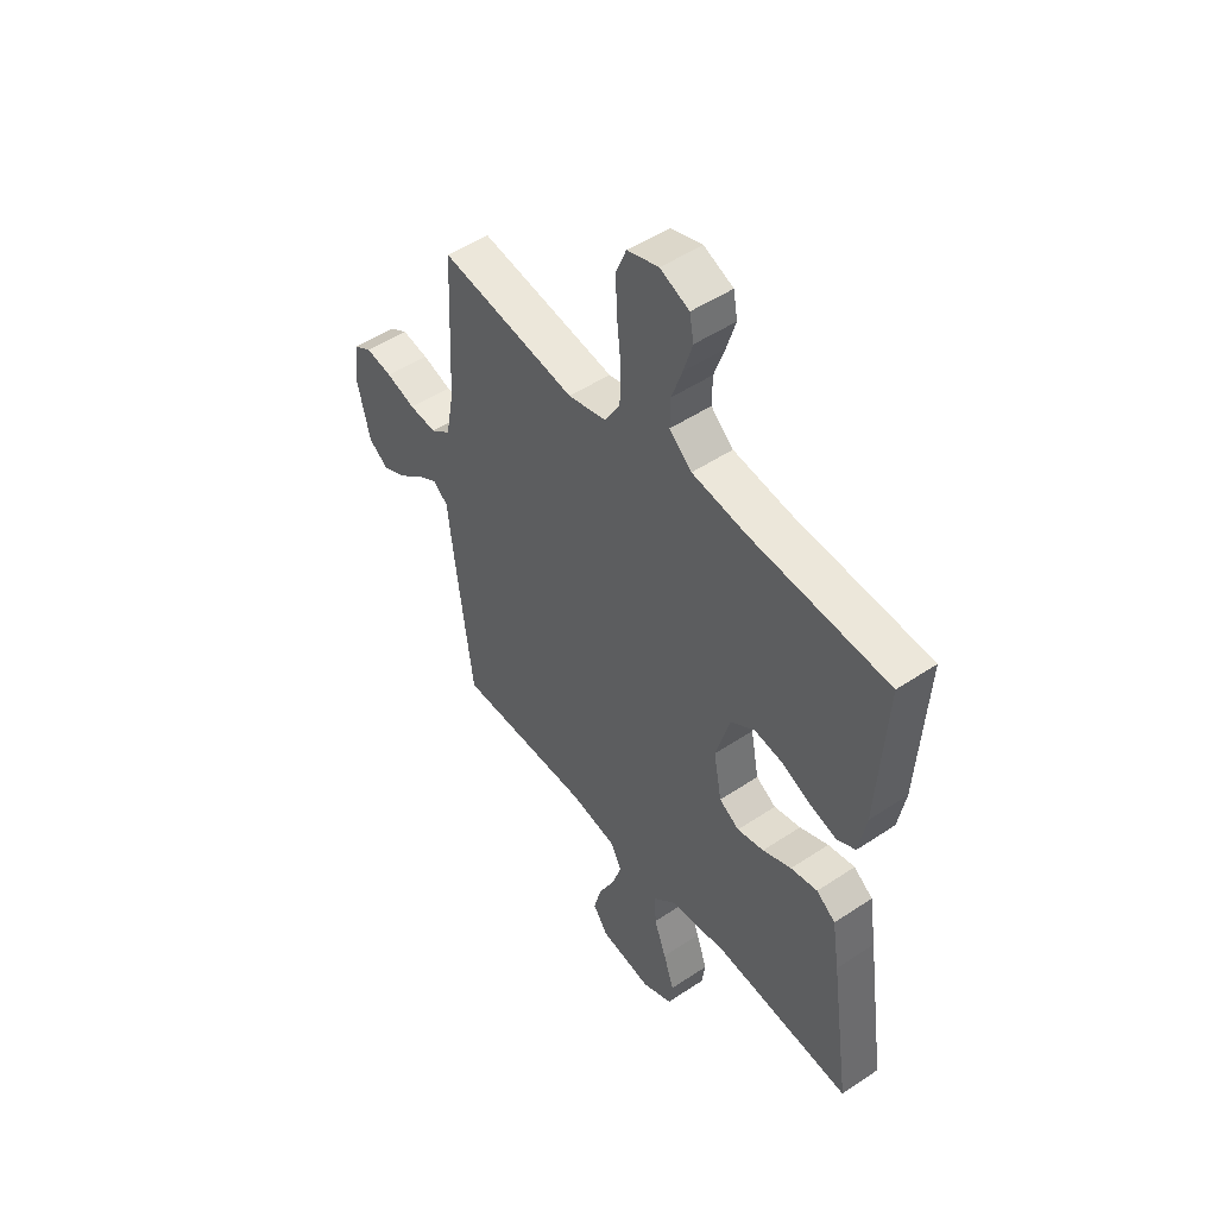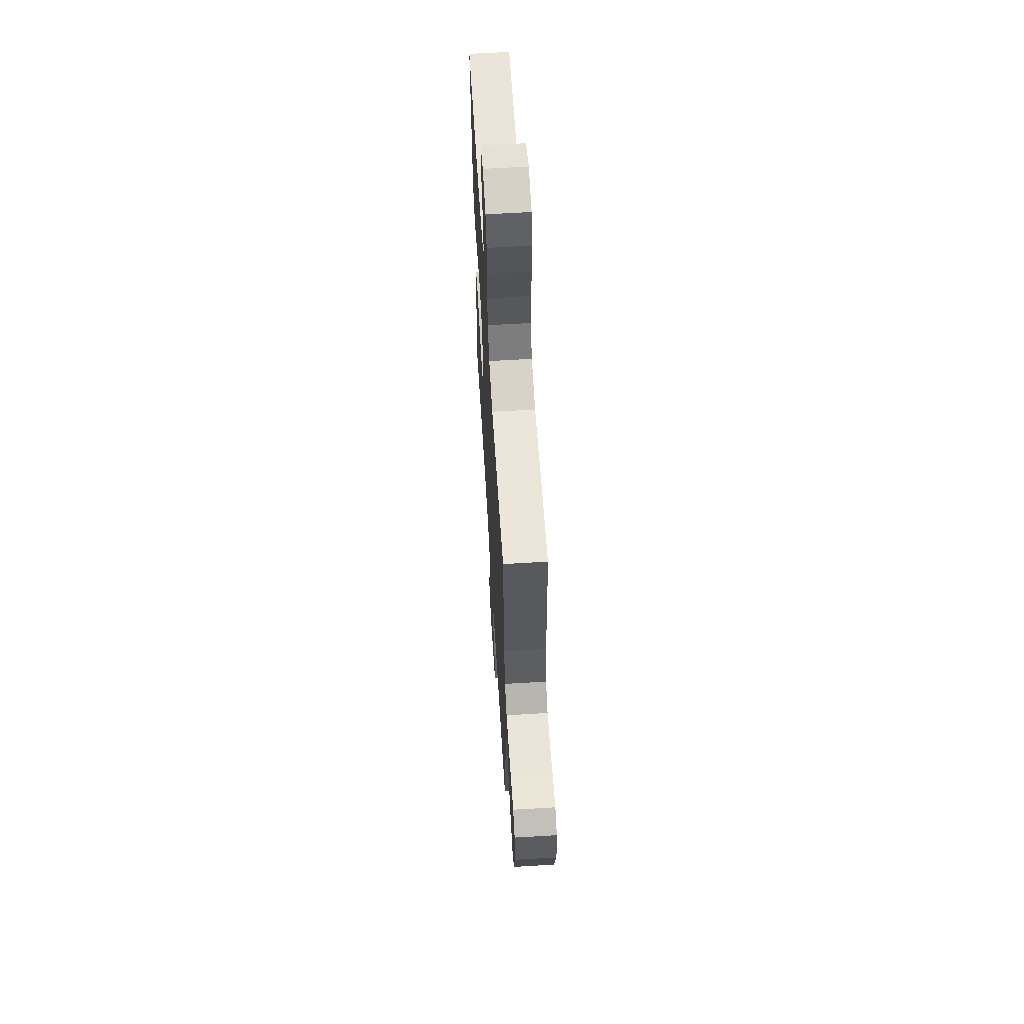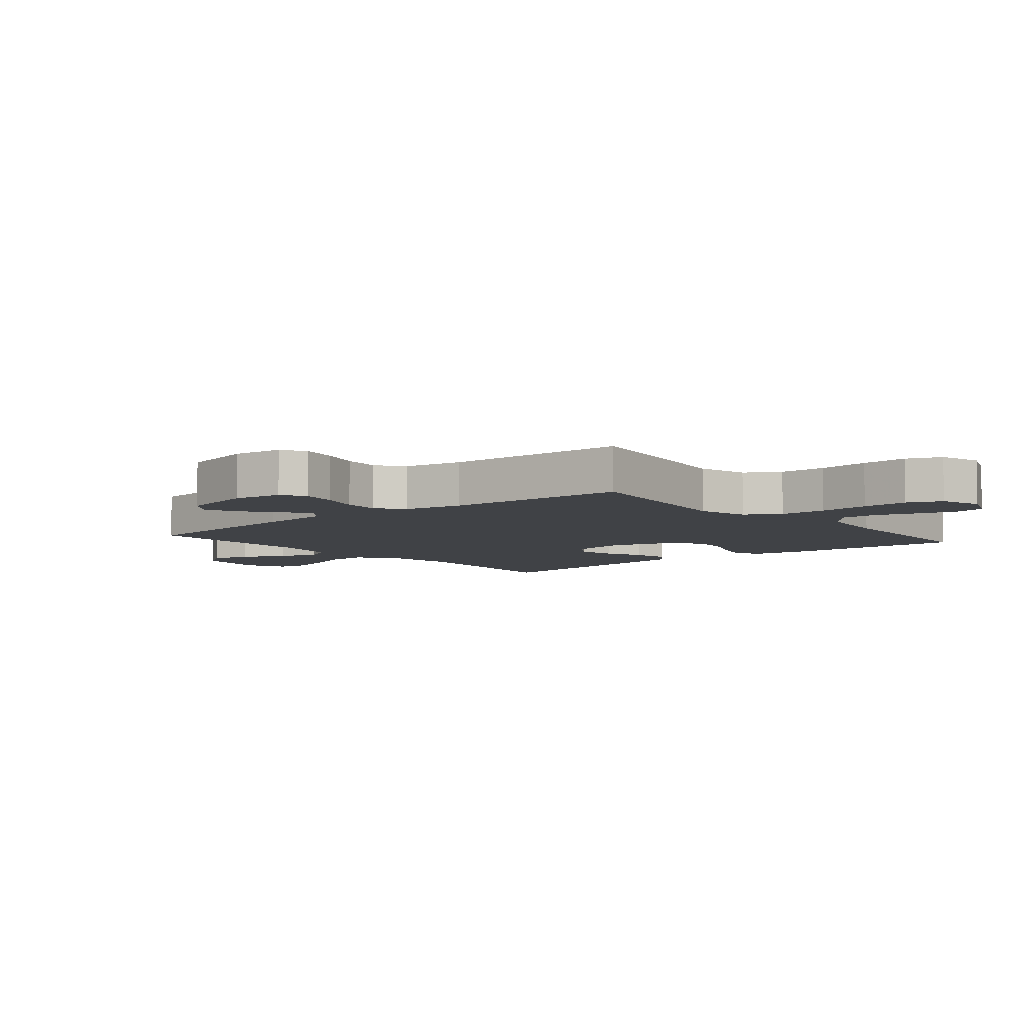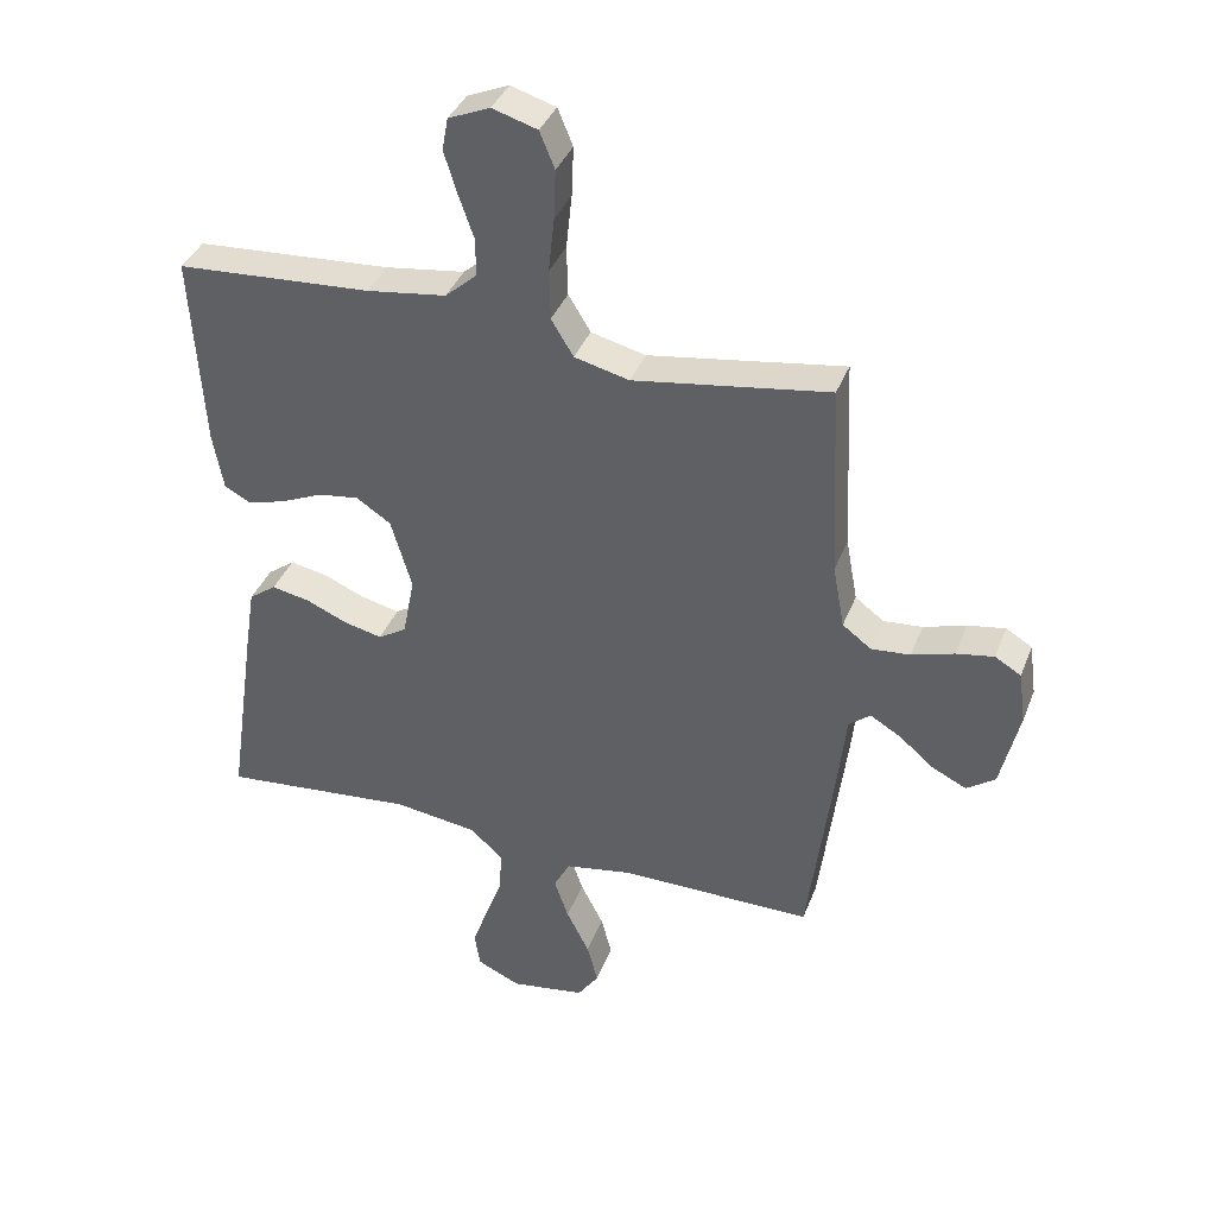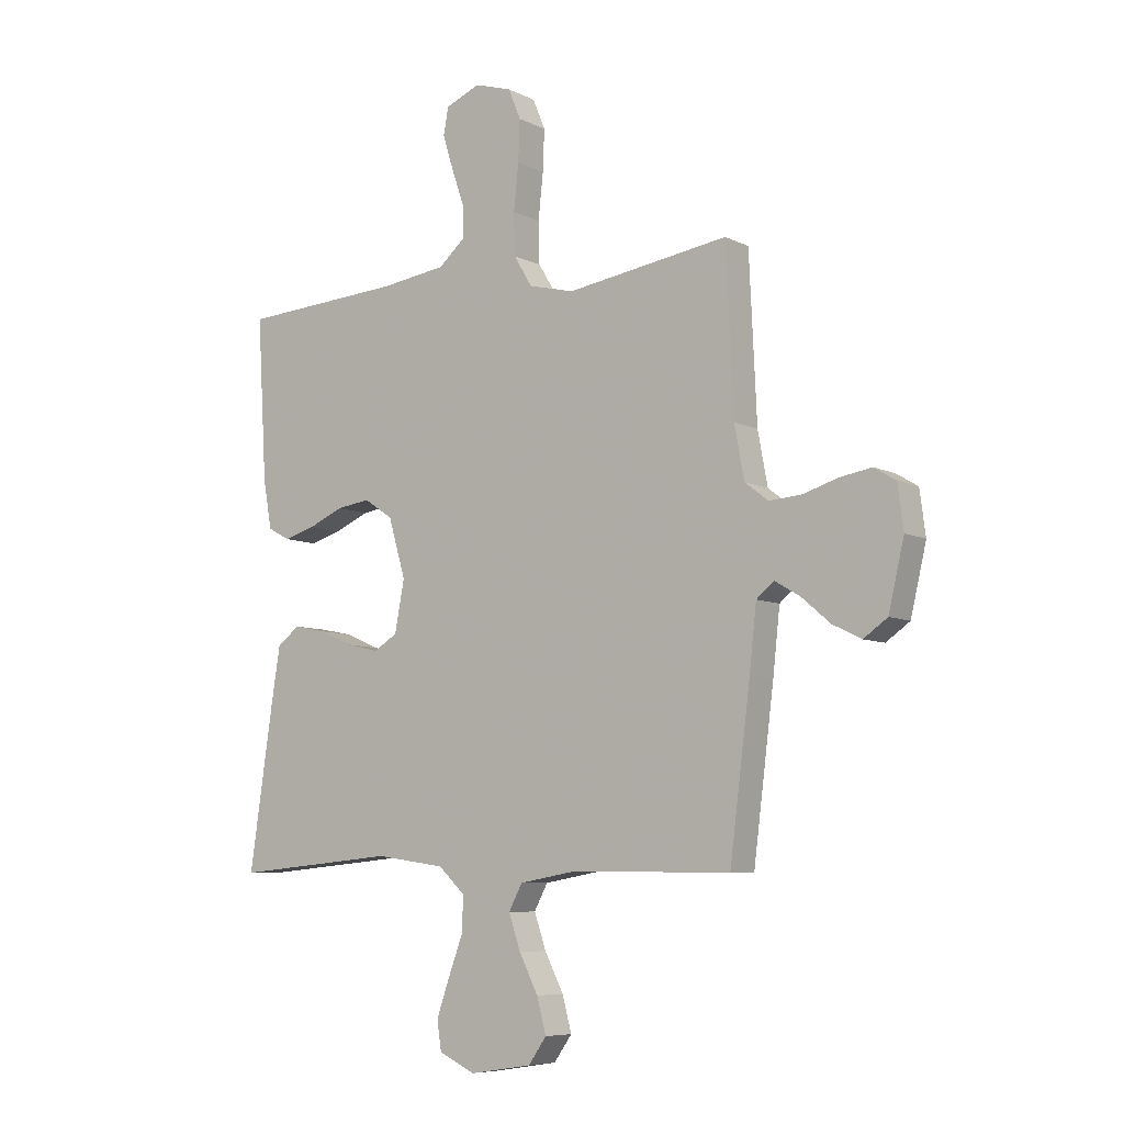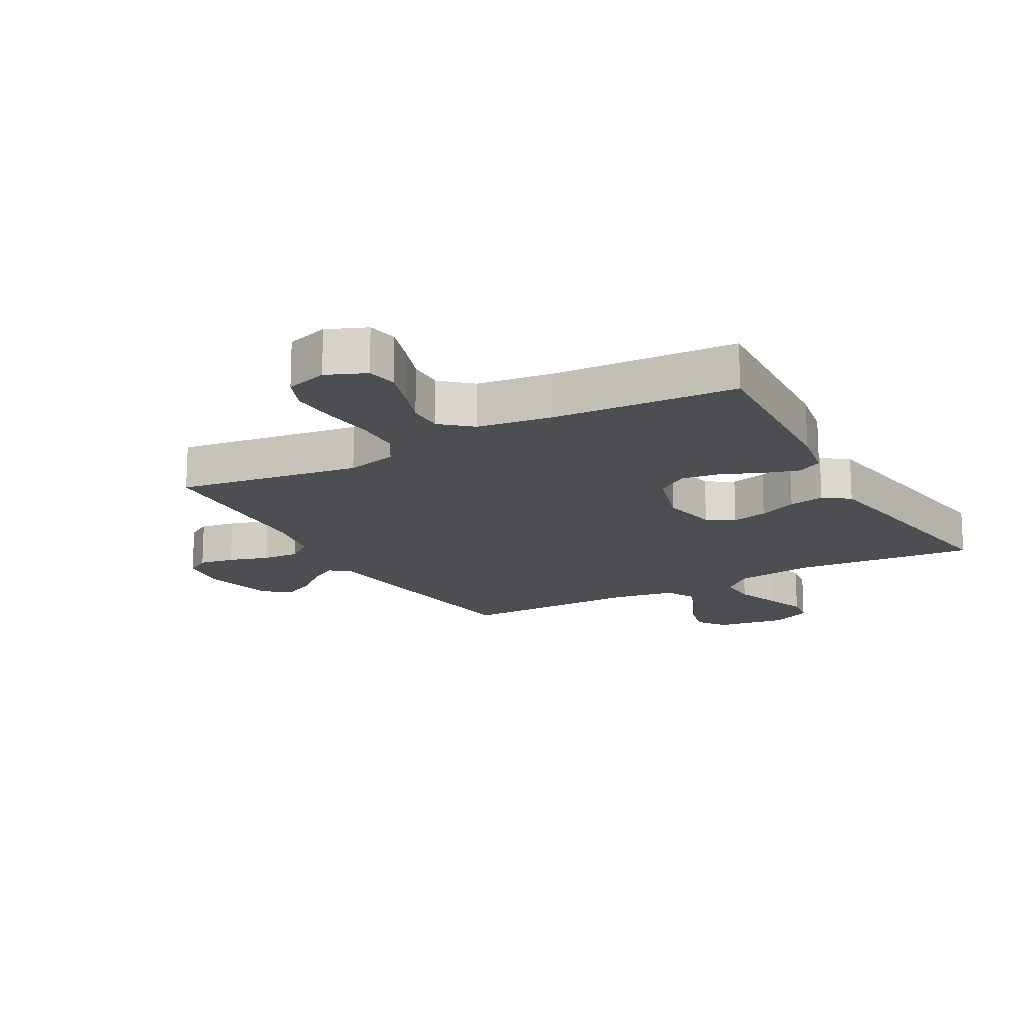
<metadata>
{"format":"obj","ext":"obj","renderer":"f3d","projection":"perspective","resolution":1024,"background":"white","views":[{"elev":49.8,"azim":53.6,"up":"+Z"},{"elev":62.5,"azim":-93.5,"up":"+Z"},{"elev":-6.5,"azim":-50.0,"up":"+Y"},{"elev":37.8,"azim":-160.2,"up":"+Z"},{"elev":-7.2,"azim":-144.0,"up":"+Z"},{"elev":-16.6,"azim":29.2,"up":"+Y"}]}
</metadata>
<code>
v 0.5 0.07 0.5
v 0.482 0.07 0.2
v 0.466 0.07 0.112
v 0.425 0.07 0.09
v 0.367 0.07 0.107
v 0.303 0.07 0.135
v 0.24 0.07 0.144
v 0.187 0.07 0.109
v 0.155 0.07 0
v 0.173 0.07 -0.094
v 0.217 0.07 -0.121
v 0.276 0.07 -0.107
v 0.339 0.07 -0.08
v 0.398 0.07 -0.068
v 0.44 0.07 -0.099
v 0.456 0.07 -0.2
v 0.5 0.07 -0.5
v 0.2 0.07 -0.472
v 0.071 0.07 -0.49
v 0.022 0.07 -0.536
v 0.024 0.07 -0.6
v 0.051 0.07 -0.672
v 0.075 0.07 -0.741
v 0.067 0.07 -0.795
v 0 0.07 -0.826
v -0.115 0.07 -0.808
v -0.148 0.07 -0.761
v -0.131 0.07 -0.697
v -0.096 0.07 -0.628
v -0.074 0.07 -0.564
v -0.099 0.07 -0.517
v -0.2 0.07 -0.499
v -0.5 0.07 -0.5
v -0.538 0.07 -0.2
v -0.551 0.07 -0.082
v -0.584 0.07 -0.055
v -0.631 0.07 -0.083
v -0.684 0.07 -0.128
v -0.737 0.07 -0.154
v -0.781 0.07 -0.123
v -0.81 0.07 0
v -0.799 0.07 0.081
v -0.759 0.07 0.105
v -0.701 0.07 0.095
v -0.636 0.07 0.075
v -0.576 0.07 0.07
v -0.532 0.07 0.103
v -0.514 0.07 0.2
v -0.5 0.07 0.5
v -0.2 0.07 0.454
v -0.116 0.07 0.475
v -0.082 0.07 0.531
v -0.08 0.07 0.608
v -0.089 0.07 0.692
v -0.092 0.07 0.768
v -0.069 0.07 0.824
v 0 0.07 0.845
v 0.064 0.07 0.818
v 0.073 0.07 0.768
v 0.053 0.07 0.704
v 0.03 0.07 0.638
v 0.029 0.07 0.579
v 0.078 0.07 0.536
v 0.2 0.07 0.519
v 0.5 0 0.5
v 0.482 0 0.2
v 0.466 0 0.112
v 0.425 0 0.09
v 0.367 0 0.107
v 0.303 0 0.135
v 0.24 0 0.144
v 0.187 0 0.109
v 0.155 0 0
v 0.173 0 -0.094
v 0.217 0 -0.121
v 0.276 0 -0.107
v 0.339 0 -0.08
v 0.398 0 -0.068
v 0.44 0 -0.099
v 0.456 0 -0.2
v 0.5 0 -0.5
v 0.2 0 -0.472
v 0.071 0 -0.49
v 0.022 0 -0.536
v 0.024 0 -0.6
v 0.051 0 -0.672
v 0.075 0 -0.741
v 0.067 0 -0.795
v 0 0 -0.826
v -0.115 0 -0.808
v -0.148 0 -0.761
v -0.131 0 -0.697
v -0.096 0 -0.628
v -0.074 0 -0.564
v -0.099 0 -0.517
v -0.2 0 -0.499
v -0.5 0 -0.5
v -0.538 0 -0.2
v -0.551 0 -0.082
v -0.584 0 -0.055
v -0.631 0 -0.083
v -0.684 0 -0.128
v -0.737 0 -0.154
v -0.781 0 -0.123
v -0.81 0 0
v -0.799 0 0.081
v -0.759 0 0.105
v -0.701 0 0.095
v -0.636 0 0.075
v -0.576 0 0.07
v -0.532 0 0.103
v -0.514 0 0.2
v -0.5 0 0.5
v -0.2 0 0.454
v -0.116 0 0.475
v -0.082 0 0.531
v -0.08 0 0.608
v -0.089 0 0.692
v -0.092 0 0.768
v -0.069 0 0.824
v 0 0 0.845
v 0.064 0 0.818
v 0.073 0 0.768
v 0.053 0 0.704
v 0.03 0 0.638
v 0.029 0 0.579
v 0.078 0 0.536
v 0.2 0 0.519
f 59 60 61
f 58 59 61
f 57 58 61
f 56 57 61
f 55 56 61
f 54 55 61
f 53 54 61
f 52 53 61 62
f 51 52 62 63
f 48 49 50
f 47 48 50 51
f 43 44 45
f 42 43 45
f 41 42 45
f 40 41 45
f 39 40 45
f 38 39 45
f 37 38 45
f 36 37 45 46
f 35 36 46 47
f 51 63 64
f 47 51 64
f 35 47 64
f 34 35 64
f 33 34 64
f 32 33 64
f 27 28 29
f 26 27 29
f 25 26 29
f 24 25 29
f 23 24 29
f 22 23 29
f 21 22 29
f 20 21 29 30
f 16 17 18
f 15 16 18
f 14 15 18
f 13 14 18
f 12 13 18
f 11 12 18 19
f 20 30 31
f 19 20 31
f 11 19 31
f 10 11 31
f 4 5 6
f 3 4 6
f 2 3 6
f 1 2 6
f 64 1 6
f 64 6 7
f 9 10 31 32
f 8 9 32 64
f 7 8 64
f 125 124 123
f 125 123 122
f 125 122 121
f 125 121 120
f 125 120 119
f 125 119 118
f 125 118 117
f 126 125 117 116
f 127 126 116 115
f 114 113 112
f 115 114 112 111
f 109 108 107
f 109 107 106
f 109 106 105
f 109 105 104
f 109 104 103
f 109 103 102
f 109 102 101
f 110 109 101 100
f 111 110 100 99
f 128 127 115
f 128 115 111
f 128 111 99
f 128 99 98
f 128 98 97
f 128 97 96
f 93 92 91
f 93 91 90
f 93 90 89
f 93 89 88
f 93 88 87
f 93 87 86
f 93 86 85
f 94 93 85 84
f 82 81 80
f 82 80 79
f 82 79 78
f 82 78 77
f 82 77 76
f 83 82 76 75
f 95 94 84
f 95 84 83
f 95 83 75
f 95 75 74
f 70 69 68
f 70 68 67
f 70 67 66
f 70 66 65
f 70 65 128
f 71 70 128
f 96 95 74 73
f 128 96 73 72
f 128 72 71
f 1 65 66 2
f 2 66 67 3
f 3 67 68 4
f 4 68 69 5
f 5 69 70 6
f 6 70 71 7
f 7 71 72 8
f 8 72 73 9
f 9 73 74 10
f 10 74 75 11
f 11 75 76 12
f 12 76 77 13
f 13 77 78 14
f 14 78 79 15
f 15 79 80 16
f 16 80 81 17
f 17 81 82 18
f 18 82 83 19
f 19 83 84 20
f 20 84 85 21
f 21 85 86 22
f 22 86 87 23
f 23 87 88 24
f 24 88 89 25
f 25 89 90 26
f 26 90 91 27
f 27 91 92 28
f 28 92 93 29
f 29 93 94 30
f 30 94 95 31
f 31 95 96 32
f 32 96 97 33
f 33 97 98 34
f 34 98 99 35
f 35 99 100 36
f 36 100 101 37
f 37 101 102 38
f 38 102 103 39
f 39 103 104 40
f 40 104 105 41
f 41 105 106 42
f 42 106 107 43
f 43 107 108 44
f 44 108 109 45
f 45 109 110 46
f 46 110 111 47
f 47 111 112 48
f 48 112 113 49
f 49 113 114 50
f 50 114 115 51
f 51 115 116 52
f 52 116 117 53
f 53 117 118 54
f 54 118 119 55
f 55 119 120 56
f 56 120 121 57
f 57 121 122 58
f 58 122 123 59
f 59 123 124 60
f 60 124 125 61
f 61 125 126 62
f 62 126 127 63
f 63 127 128 64
f 64 128 65 1

</code>
